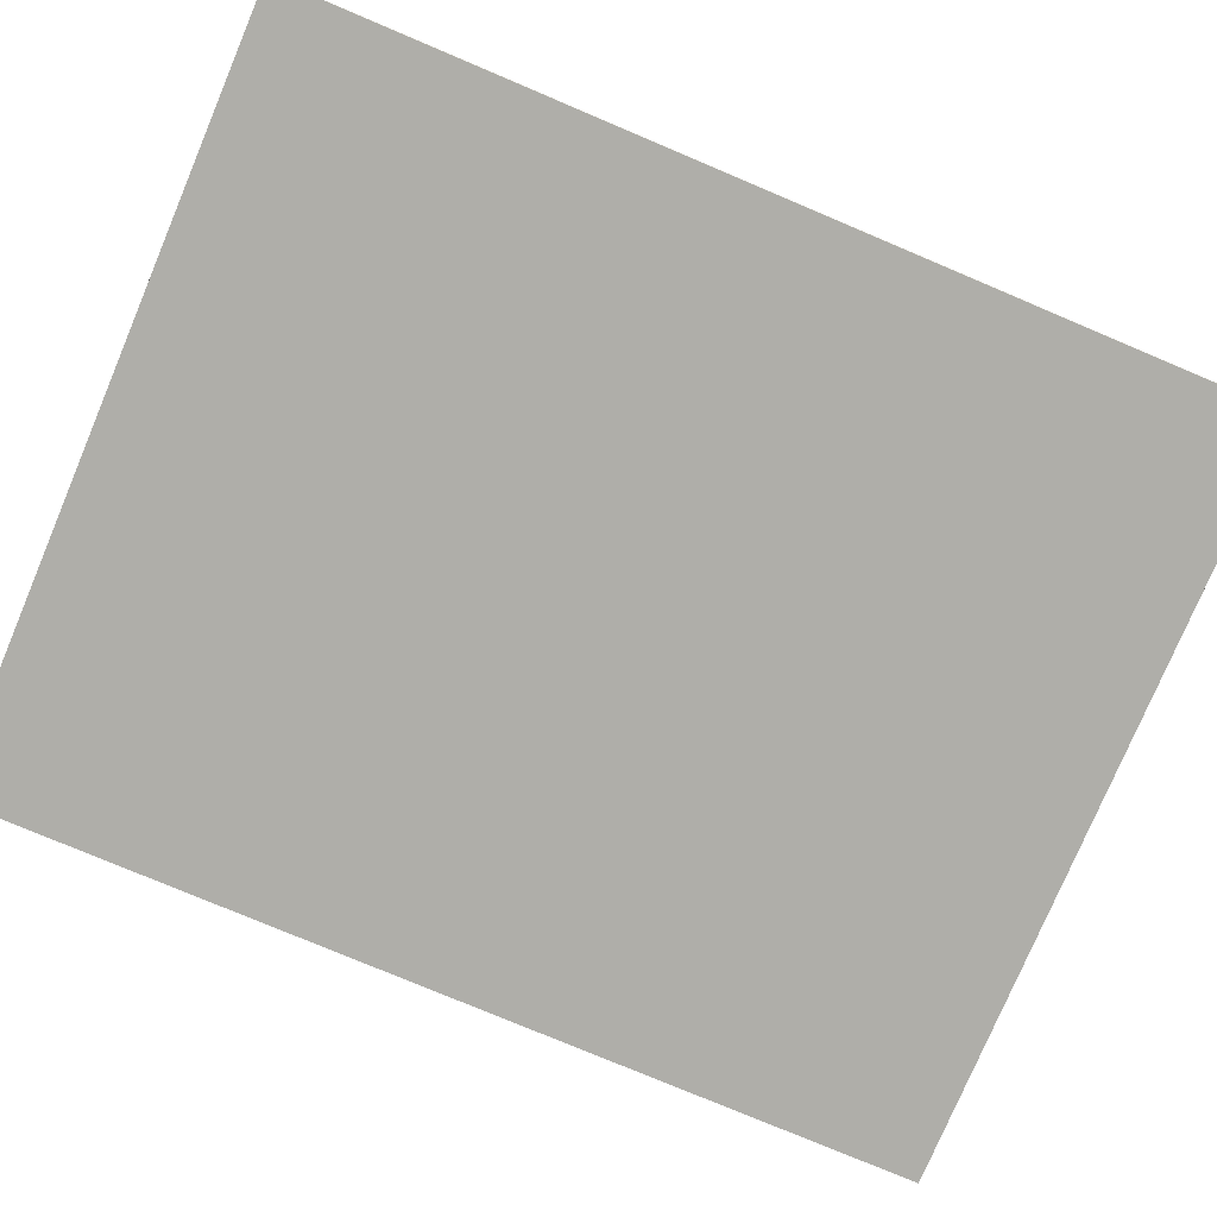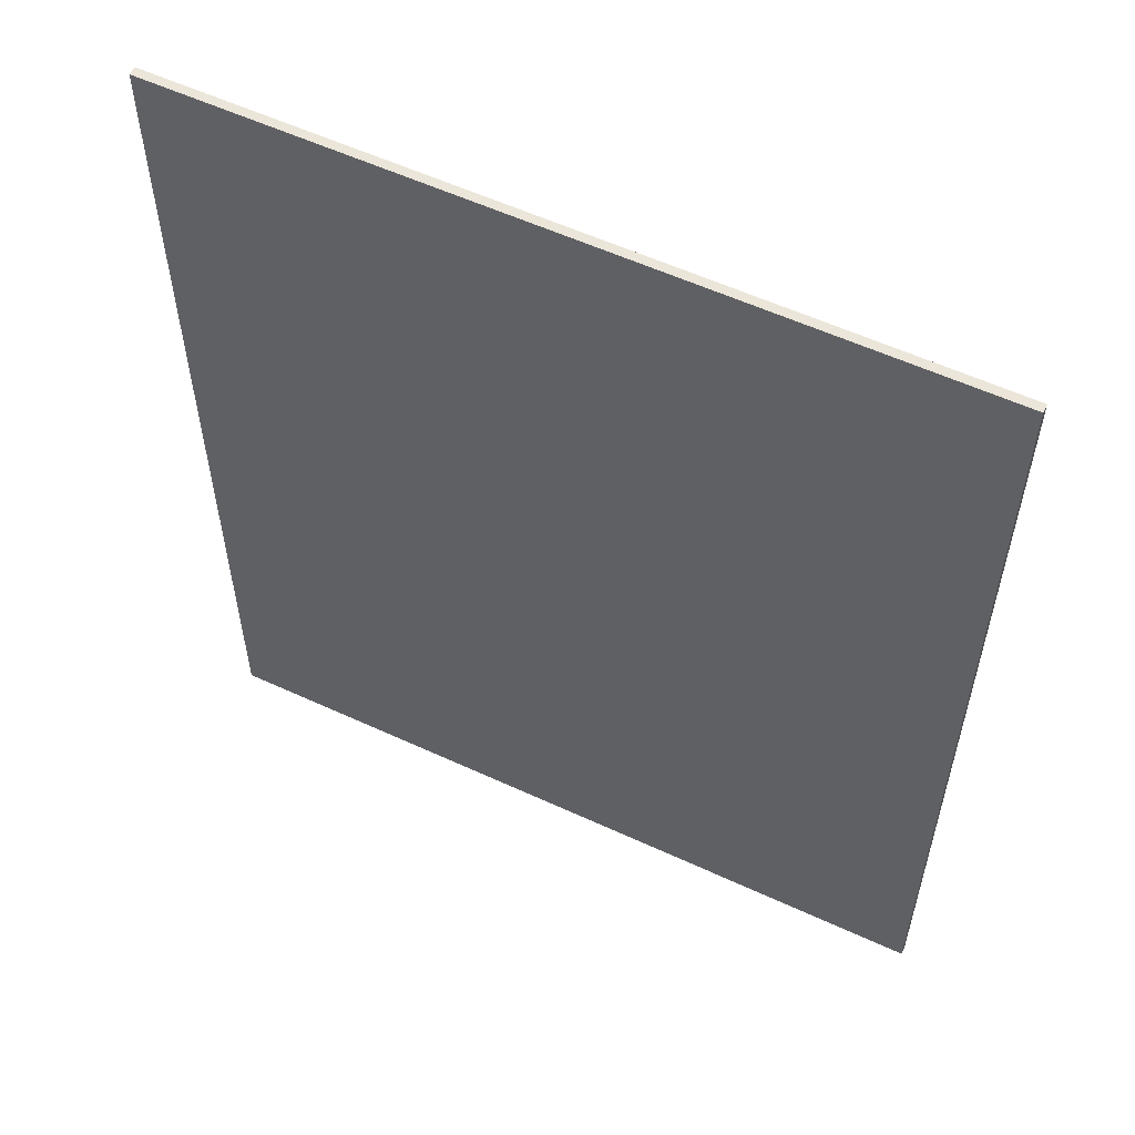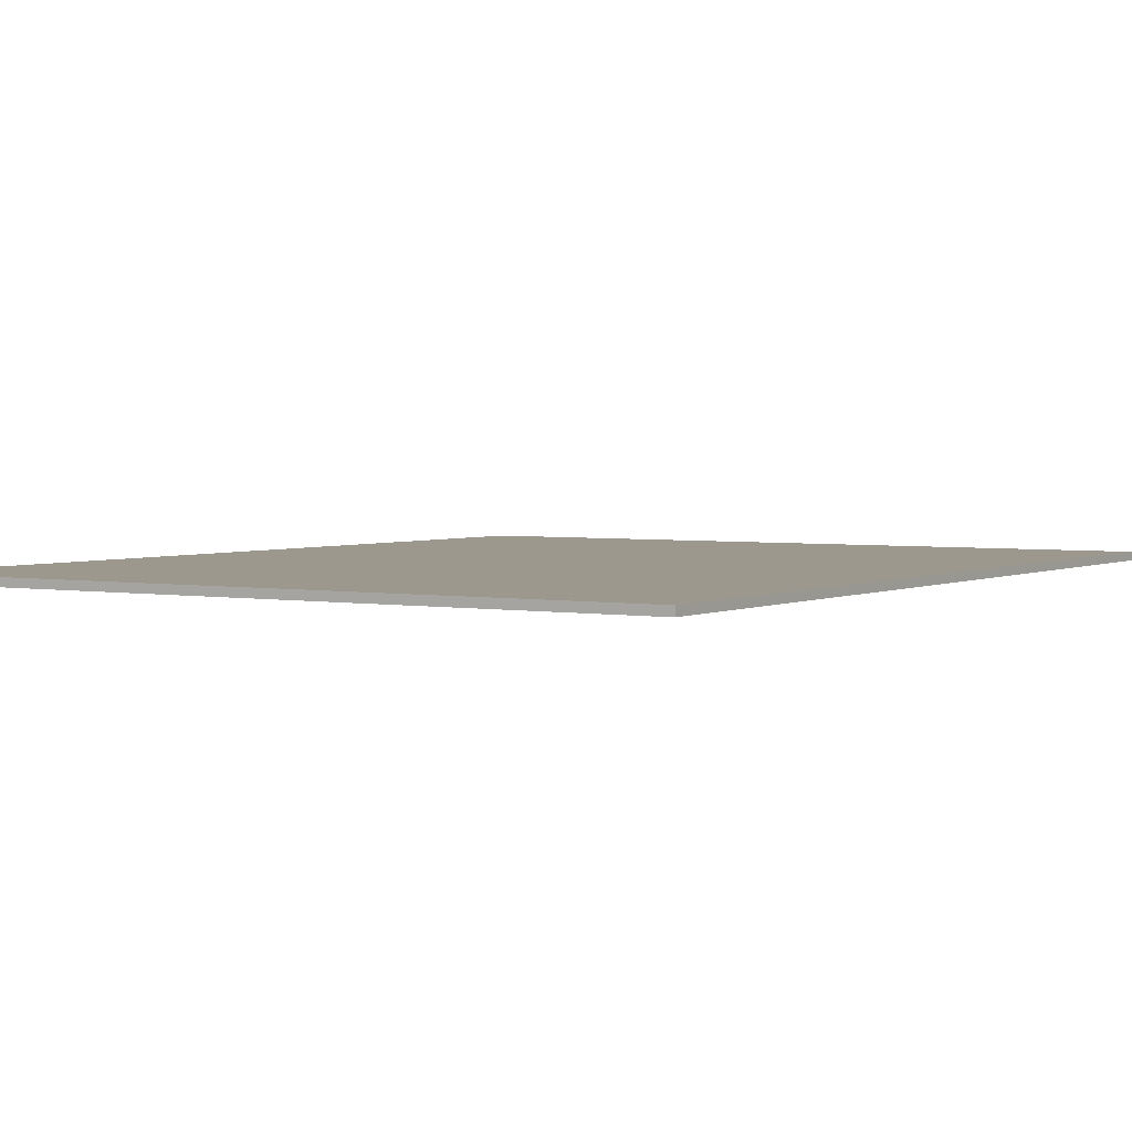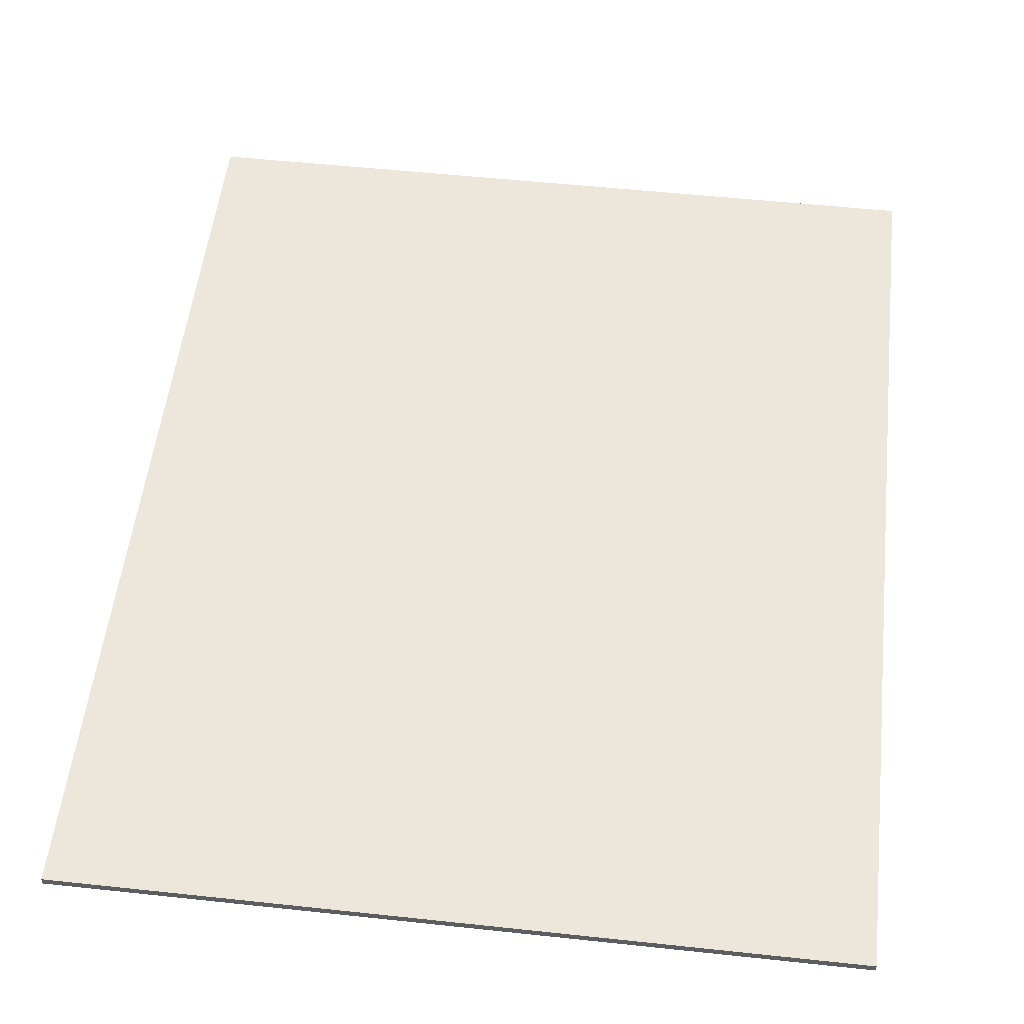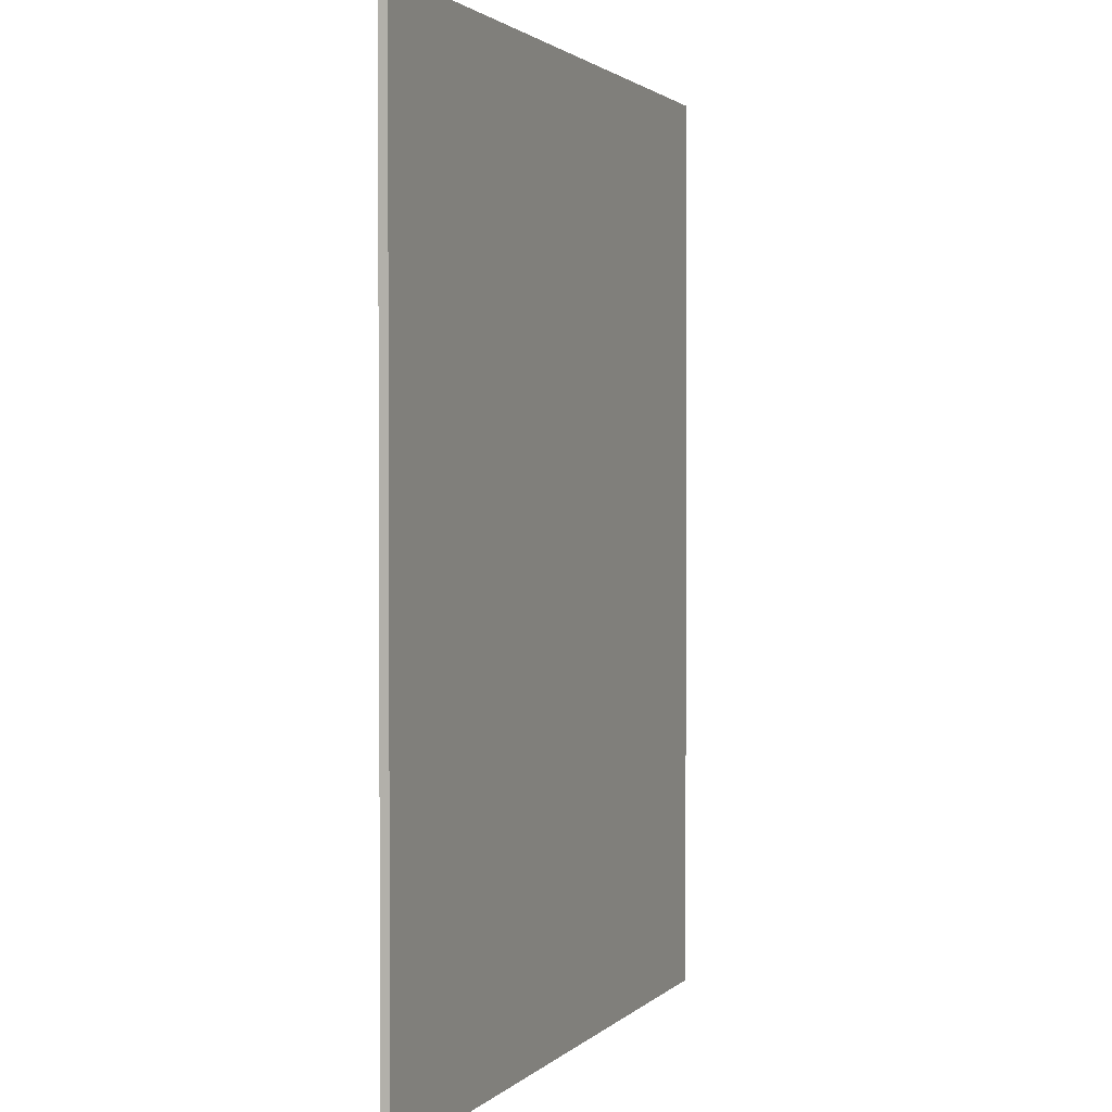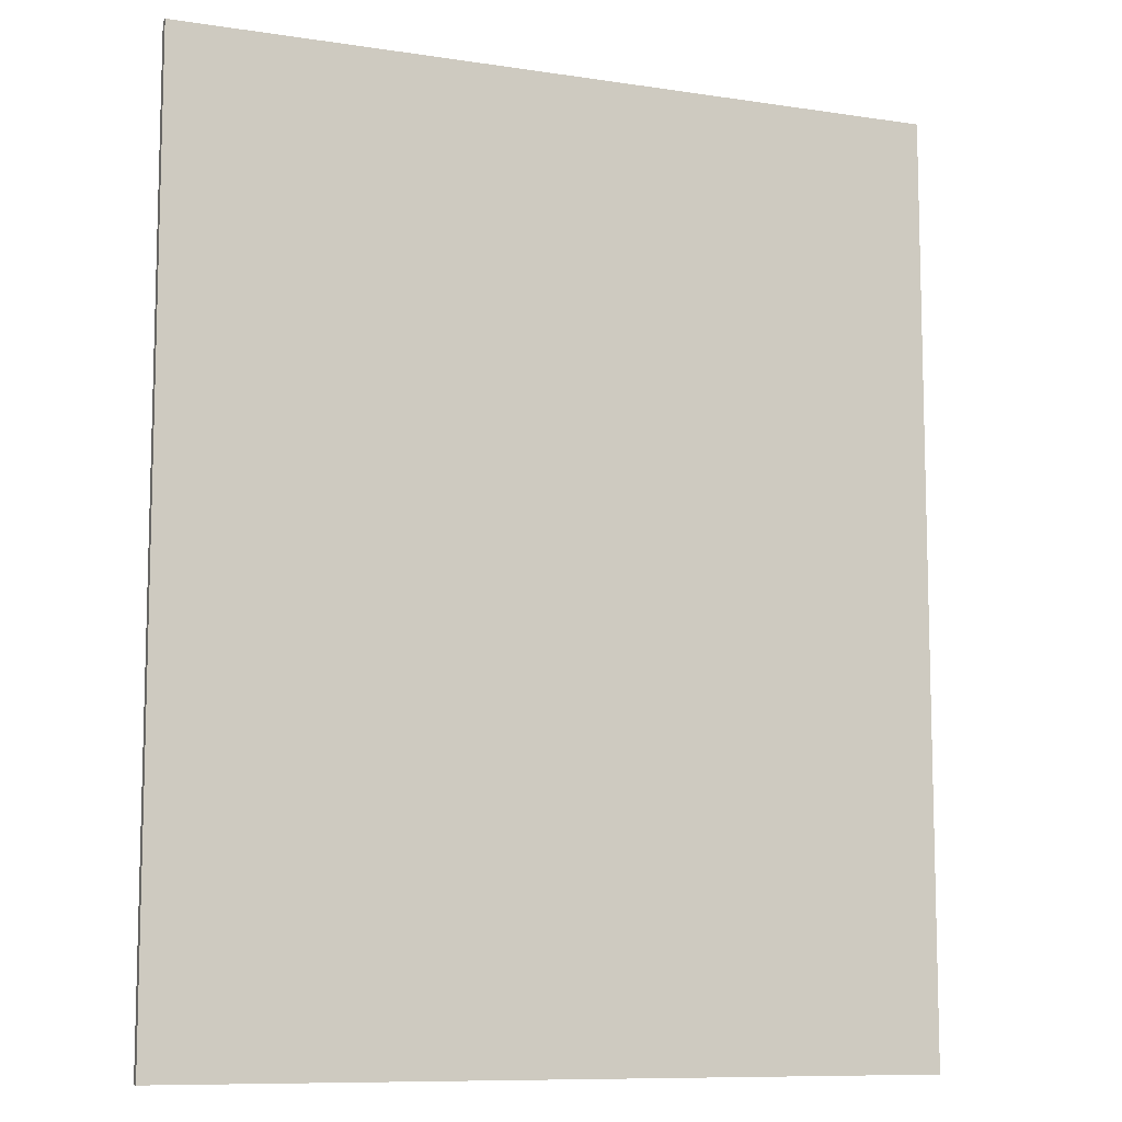
<metadata>
{"format":"obj","ext":"obj","renderer":"f3d","projection":"perspective","resolution":1024,"background":"white","views":[{"elev":-77.5,"azim":-112.9,"up":"+Y"},{"elev":57.1,"azim":25.7,"up":"+Z"},{"elev":3.0,"azim":32.1,"up":"+Y"},{"elev":53.9,"azim":-173.5,"up":"+Y"},{"elev":1.8,"azim":110.7,"up":"+Z"},{"elev":-9.6,"azim":158.4,"up":"+Z"}]}
</metadata>
<code>
o
v 0 2 0
v 0 2 -11
v 0 2.1 0
v 0 2.1 -11
v 9 2 0
v 9 2 -11
v 9 2.1 0
v 9 2.1 -11
v 0 2 0
v 0 2.1 0
v 0.2 2 0
v 0.2 2.1 0
v 0.4 2 0
v 0.4 2.1 0
v 4.3 2 0
v 4.3 2.1 0
v 4.7 2 0
v 4.7 2.1 0
v 8.6 2 0
v 8.6 2.1 0
v 8.8 2 0
v 8.8 2.1 0
v 9 2 0
v 9 2.1 0
v 0 2 -11
v 0 2.1 -11
v 0.2 2 -11
v 0.2 2.1 -11
v 0.4 2 -11
v 0.4 2.1 -11
v 4.3 2 -11
v 4.3 2.1 -11
v 4.7 2 -11
v 4.7 2.1 -11
v 8.6 2 -11
v 8.6 2.1 -11
v 8.8 2 -11
v 8.8 2.1 -11
v 9 2 -11
v 9 2.1 -11
v 0 2 0
v 0.2 2 0
v 0.4 2 0
v 4.3 2 0
v 4.7 2 0
v 8.6 2 0
v 8.8 2 0
v 9 2 0
v 4.3 2 -0.5
v 4.7 2 -0.5
v 4.3 2 -2
v 4.7 2 -2
v 4.3 2 -5.5
v 4.7 2 -5.5
v 4.3 2 -7
v 4.7 2 -7
v 0 2 -11
v 0.2 2 -11
v 0.4 2 -11
v 4.3 2 -11
v 4.7 2 -11
v 8.6 2 -11
v 8.8 2 -11
v 9 2 -11
v 0 2.1 0
v 0.2 2.1 0
v 0.4 2.1 0
v 4.3 2.1 0
v 4.7 2.1 0
v 8.6 2.1 0
v 8.8 2.1 0
v 9 2.1 0
v 4.3 2.1 -0.5
v 4.7 2.1 -0.5
v 4.3 2.1 -2
v 4.7 2.1 -2
v 4.3 2.1 -5.5
v 4.7 2.1 -5.5
v 4.3 2.1 -7
v 4.7 2.1 -7
v 0 2.1 -11
v 0.2 2.1 -11
v 0.4 2.1 -11
v 4.3 2.1 -11
v 4.7 2.1 -11
v 8.6 2.1 -11
v 8.8 2.1 -11
v 9 2.1 -11
f 3 2 1
f 4 2 3
f 5 6 7
f 7 6 8
f 11 10 9
f 12 10 11
f 13 12 11
f 14 12 13
f 15 14 13
f 16 14 15
f 17 16 15
f 18 16 17
f 19 18 17
f 20 18 19
f 21 20 19
f 22 20 21
f 23 22 21
f 24 22 23
f 25 26 27
f 27 26 28
f 27 28 29
f 29 28 30
f 29 30 31
f 31 30 32
f 31 32 33
f 33 32 34
f 33 34 35
f 35 34 36
f 35 36 37
f 37 36 38
f 37 38 39
f 39 38 40
f 49 44 43
f 49 45 44
f 50 46 45
f 50 45 49
f 51 49 43
f 51 50 49
f 52 46 50
f 52 50 51
f 53 51 43
f 53 52 51
f 54 46 52
f 54 52 53
f 55 53 43
f 55 54 53
f 56 46 54
f 56 54 55
f 57 42 41
f 58 43 42
f 58 42 57
f 59 55 43
f 59 43 58
f 60 56 55
f 60 55 59
f 61 46 56
f 61 56 60
f 62 47 46
f 62 46 61
f 63 48 47
f 63 47 62
f 64 48 63
f 67 68 73
f 68 69 73
f 69 70 74
f 73 69 74
f 67 73 75
f 73 74 75
f 74 70 76
f 75 74 76
f 67 75 77
f 75 76 77
f 76 70 78
f 77 76 78
f 67 77 79
f 77 78 79
f 78 70 80
f 79 78 80
f 65 66 81
f 66 67 82
f 81 66 82
f 67 79 83
f 82 67 83
f 79 80 84
f 83 79 84
f 80 70 85
f 84 80 85
f 70 71 86
f 85 70 86
f 71 72 87
f 86 71 87
f 87 72 88

</code>
